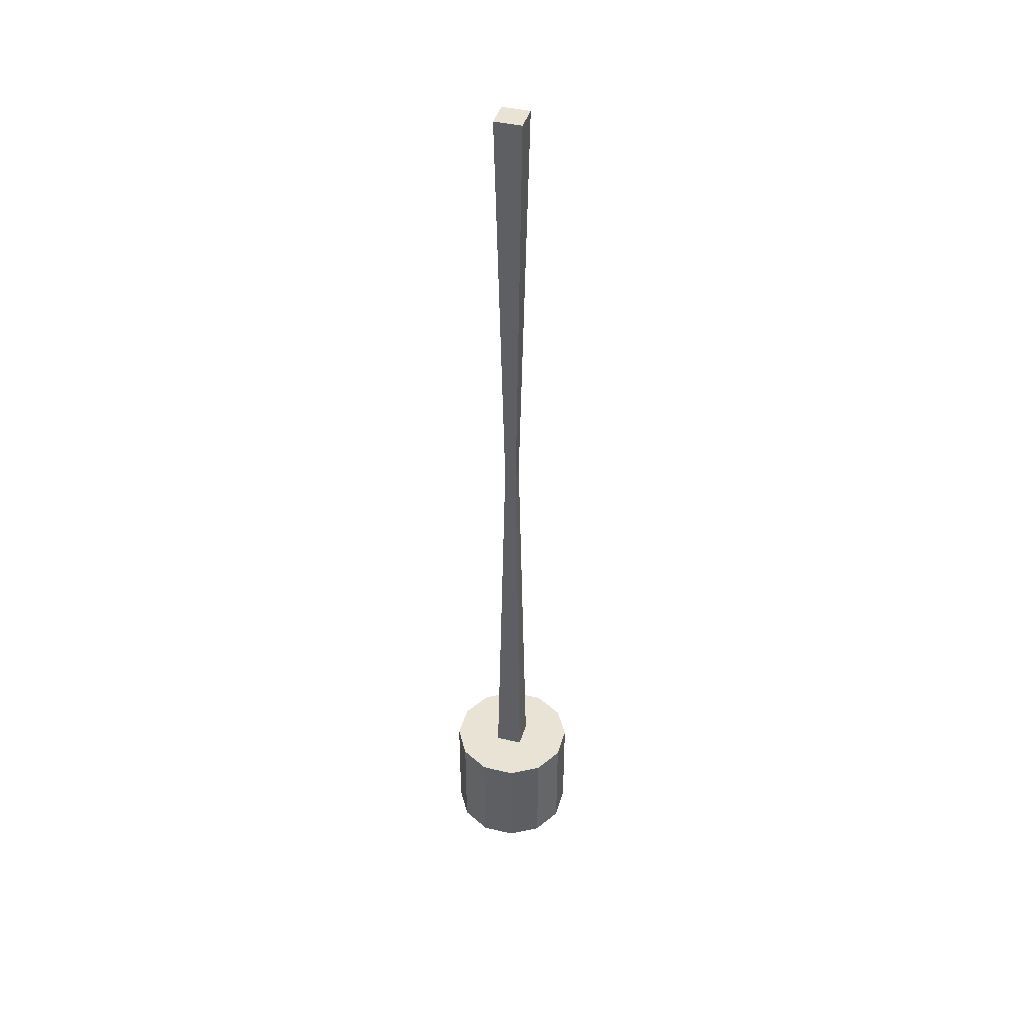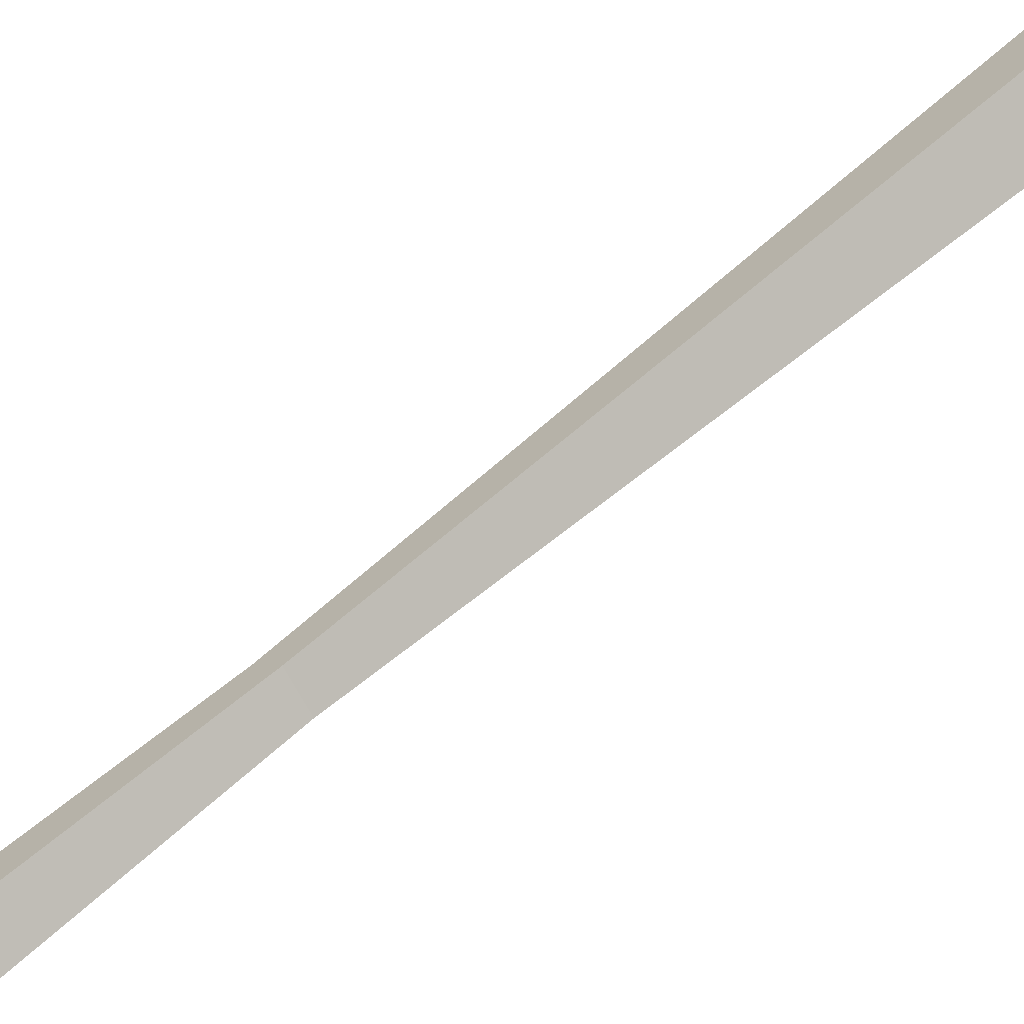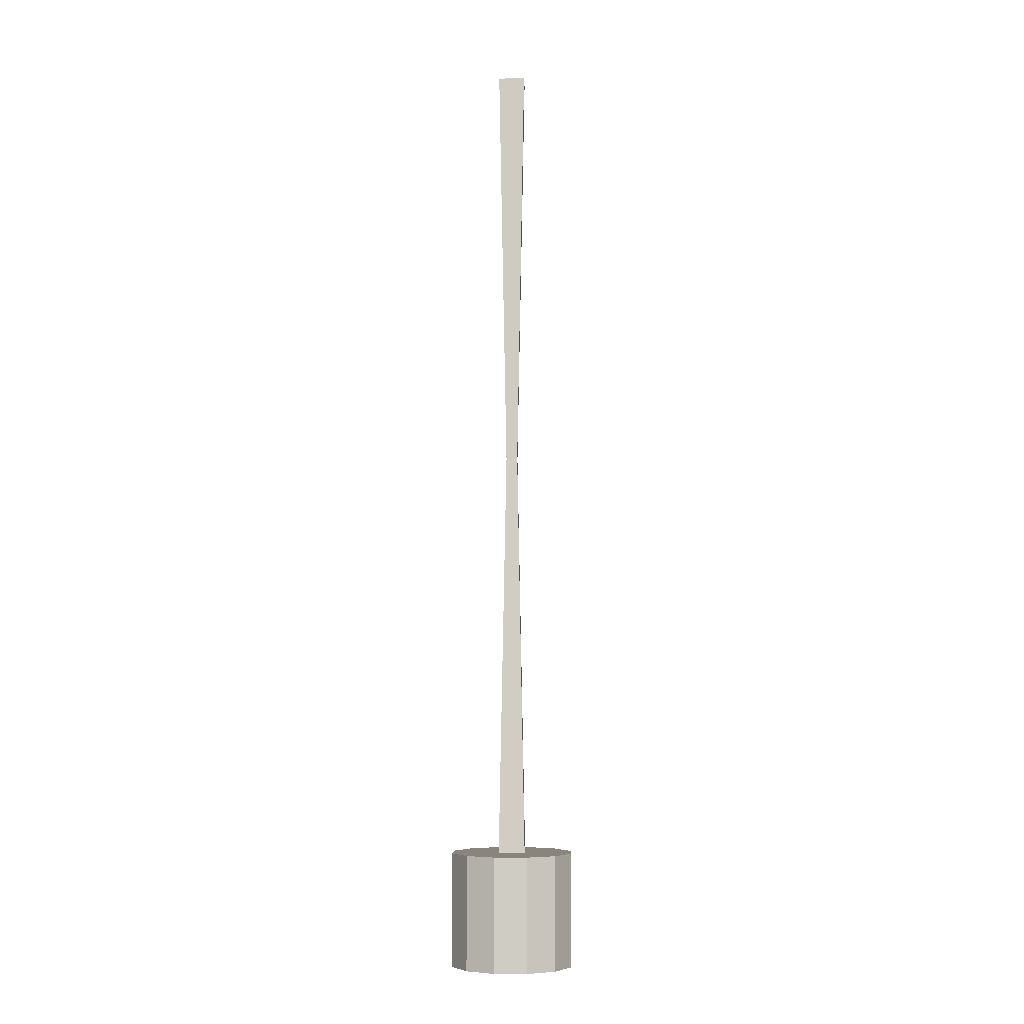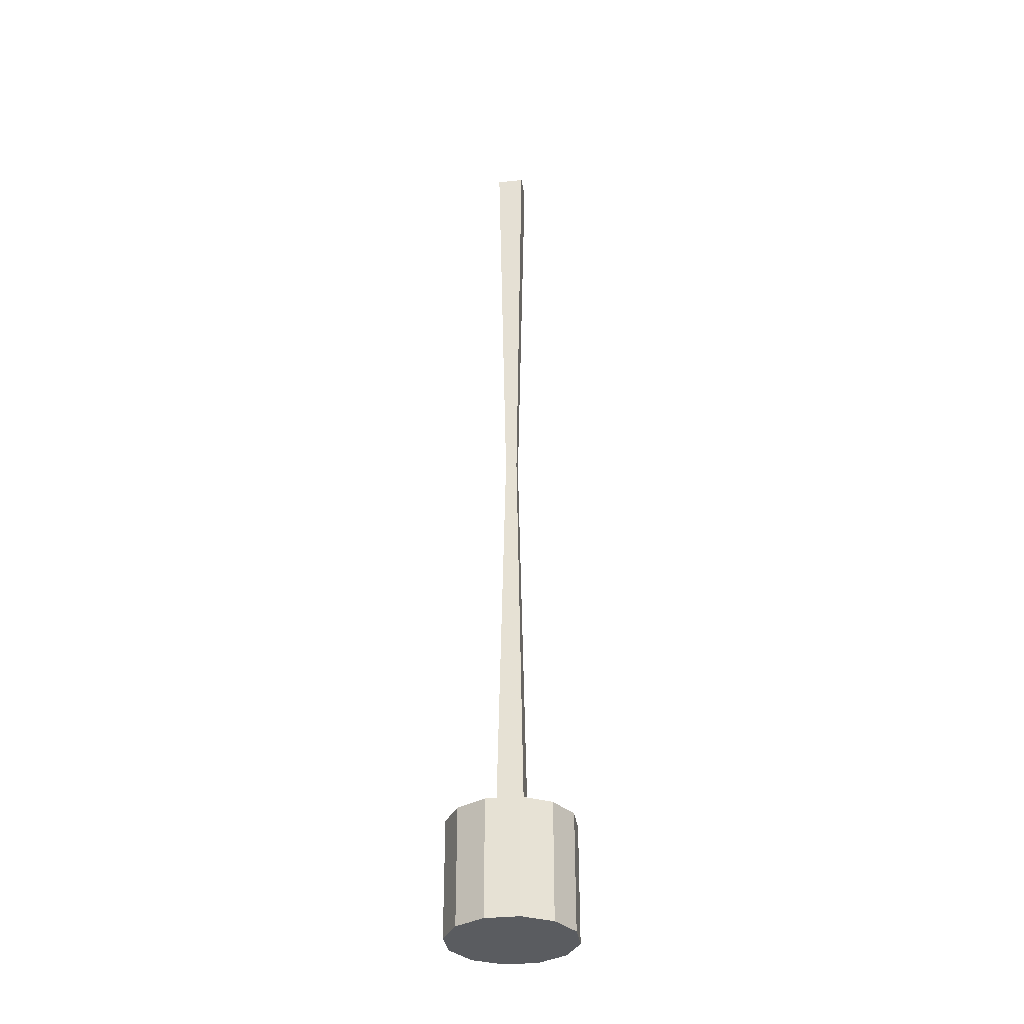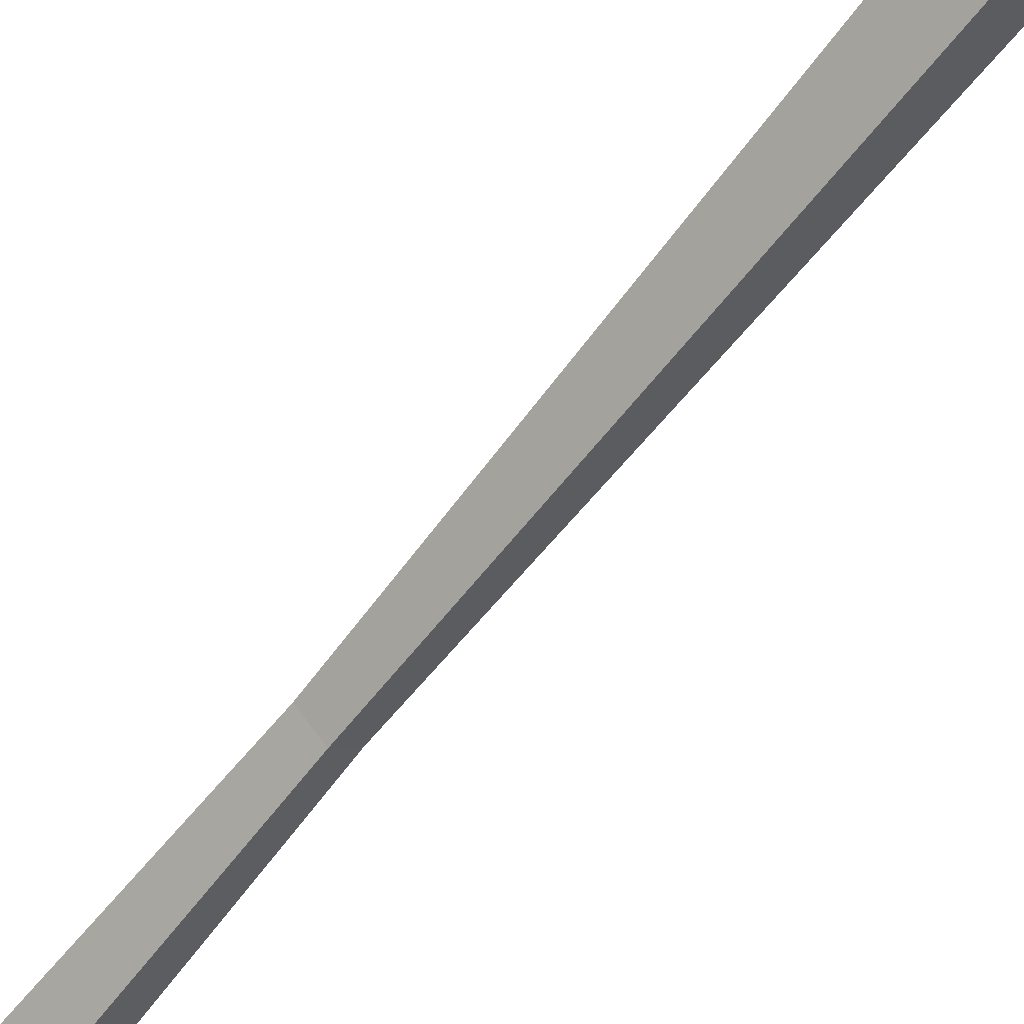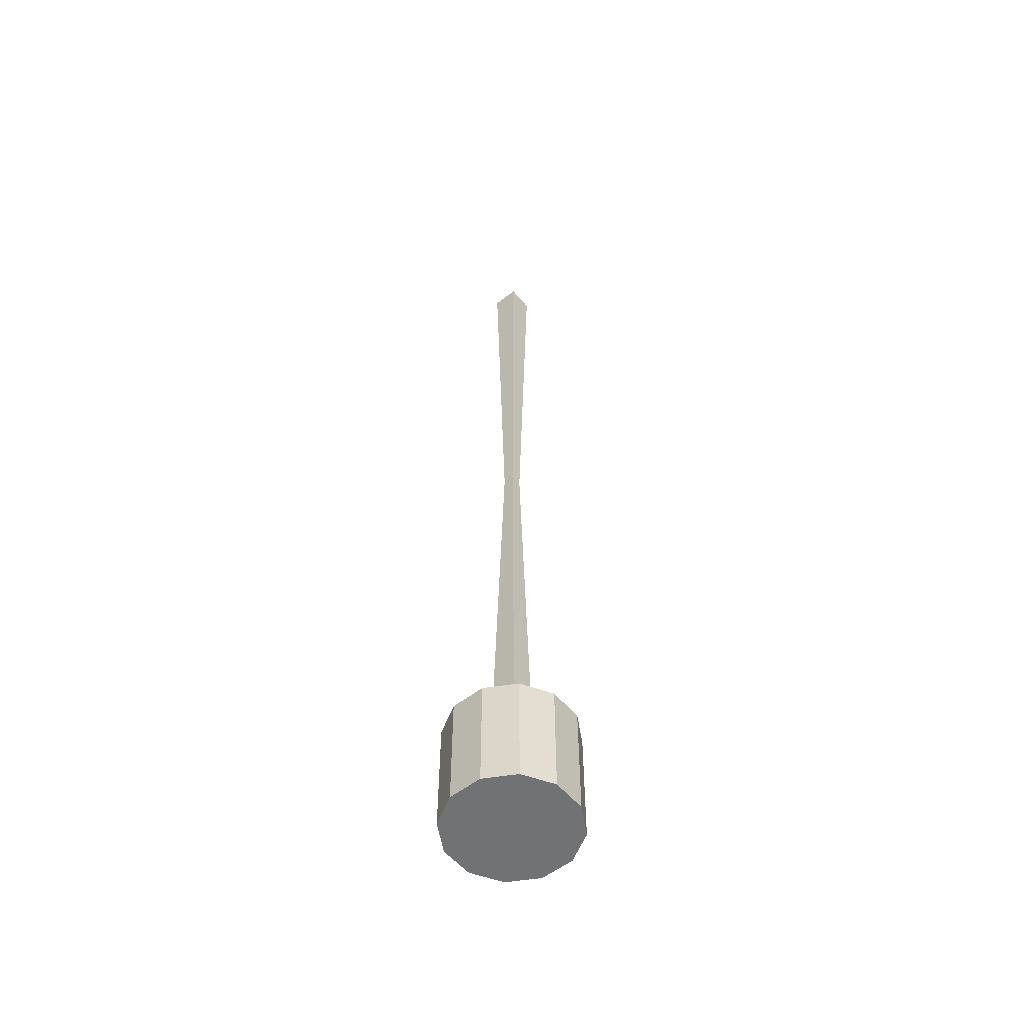
<metadata>
{"format":"obj","ext":"obj","renderer":"f3d","projection":"perspective","resolution":1024,"background":"white","views":[{"elev":42.2,"azim":-29.0,"up":"+Z"},{"elev":54.5,"azim":46.1,"up":"+Y"},{"elev":-6.0,"azim":-43.5,"up":"+Z"},{"elev":-33.7,"azim":-36.8,"up":"+Z"},{"elev":-58.3,"azim":143.7,"up":"+Y"},{"elev":-55.5,"azim":-95.7,"up":"+Z"}]}
</metadata>
<code>
o AxisZ-_Plane.010
v 0.07484 -0 -0.9801
v 0.06479 -0.0375 -0.9801
v 0.03734 -0.06495 -0.9801
v -0.000161 -0.075 -0.9801
v -0.03766 -0.06495 -0.9801
v -0.06511 -0.0375 -0.9801
v -0.07516 0 -0.9801
v -0.06511 0.0375 -0.9801
v -0.03766 0.06495 -0.9801
v -0.000161 0.075 -0.9801
v 0.03734 0.06495 -0.9801
v 0.06479 0.0375 -0.9801
v 0.07484 -0 -1.116
v 0.02234 0 -0.001196
v 0.02234 -0 -0.982
v -0.000161 -0.0225 -0.001196
v -0.000161 -0.0225 -0.982
v -0.02266 0 -0.001196
v -0.02266 -0 -0.982
v -0.000161 0.0225 -0.001196
v -0.000161 0.0225 -0.982
v 0.009342 -0 -0.4916
v -0.000161 -0.009504 -0.4916
v -0.009665 0 -0.4916
v -0.000161 0.009504 -0.4916
v 0.06479 -0.0375 -1.116
v 0.03734 -0.06495 -1.116
v -0.000161 -0.075 -1.116
v -0.03766 -0.06495 -1.116
v -0.06511 -0.0375 -1.116
v -0.07516 0 -1.116
v -0.06511 0.0375 -1.116
v -0.03766 0.06495 -1.116
v -0.000161 0.075 -1.116
v 0.03734 0.06495 -1.116
v 0.06479 0.0375 -1.116
f 36 11 12
f 29 4 5
f 34 9 10
f 26 1 2
f 27 2 3
f 32 7 8
f 13 12 1
f 30 5 6
f 35 10 11
f 28 3 4
f 4 2 10
f 33 8 9
f 34 36 28
f 17 22 23
f 19 23 24
f 25 19 24
f 22 21 25
f 17 21 15
f 20 16 14
f 20 22 25
f 18 25 24
f 16 24 23
f 16 22 14
f 31 6 7
f 36 35 11
f 29 28 4
f 34 33 9
f 26 13 1
f 27 26 2
f 32 31 7
f 13 36 12
f 30 29 5
f 35 34 10
f 28 27 3
f 2 1 12
f 12 11 2
f 11 10 2
f 10 9 8
f 8 7 6
f 6 5 4
f 4 3 2
f 10 8 6
f 6 4 10
f 33 32 8
f 36 13 26
f 26 27 36
f 27 28 36
f 28 29 32
f 29 30 32
f 30 31 32
f 32 33 34
f 34 35 36
f 32 34 28
f 17 15 22
f 19 17 23
f 25 21 19
f 22 15 21
f 17 19 21
f 20 18 16
f 20 14 22
f 18 20 25
f 16 18 24
f 16 23 22
f 31 30 6

</code>
